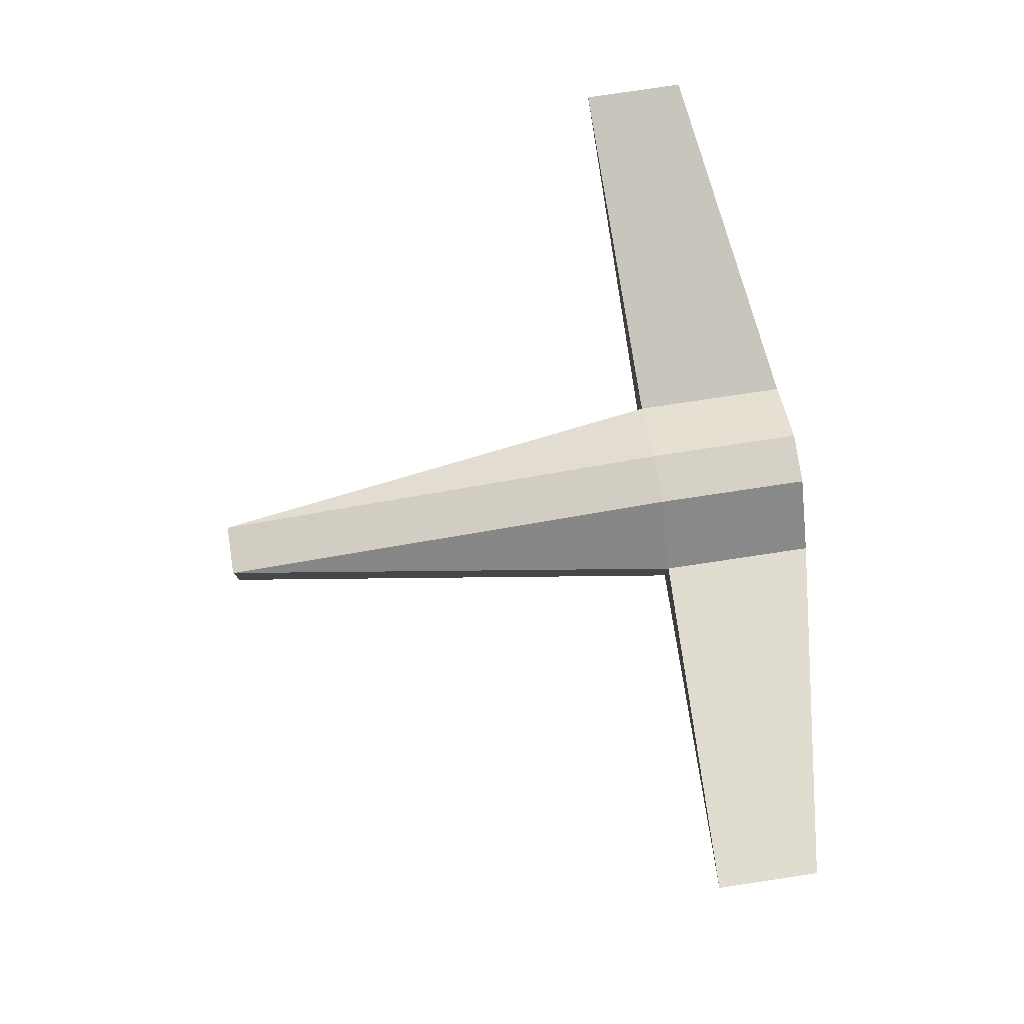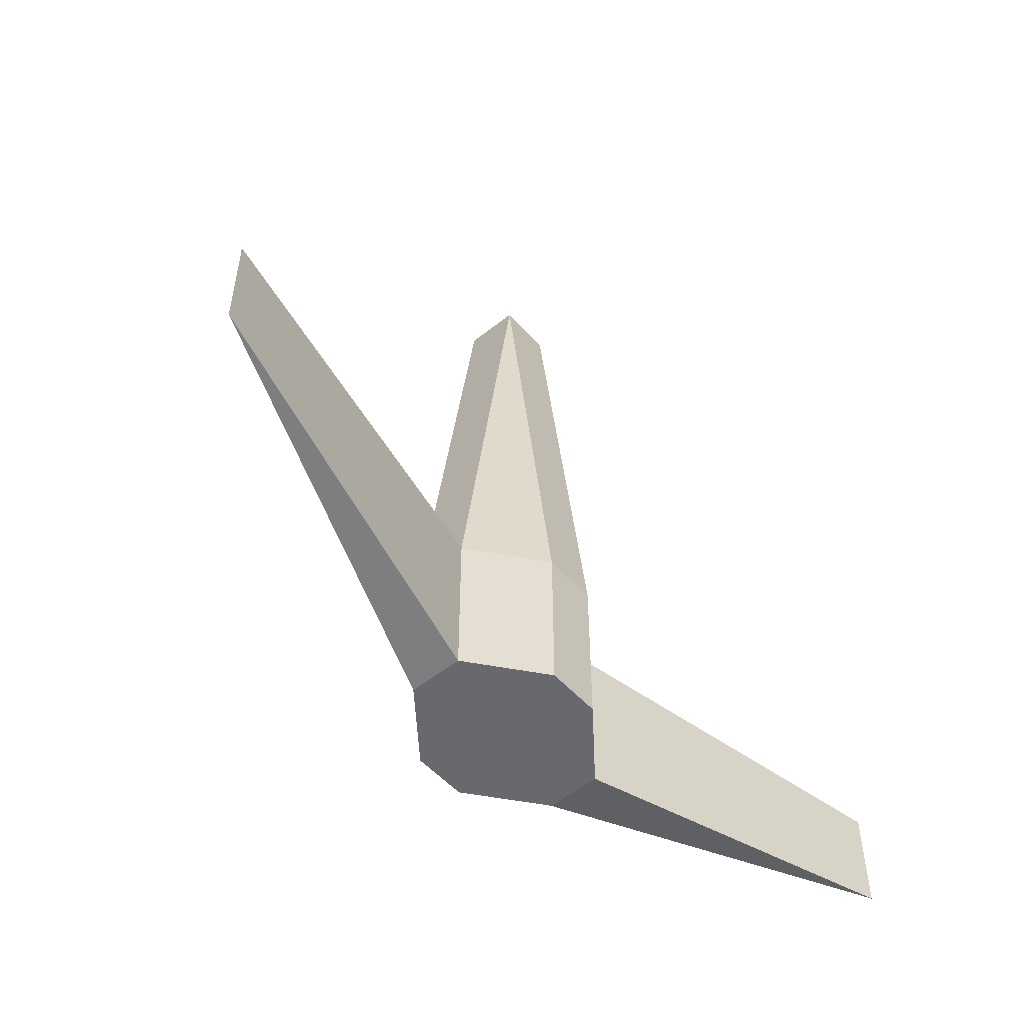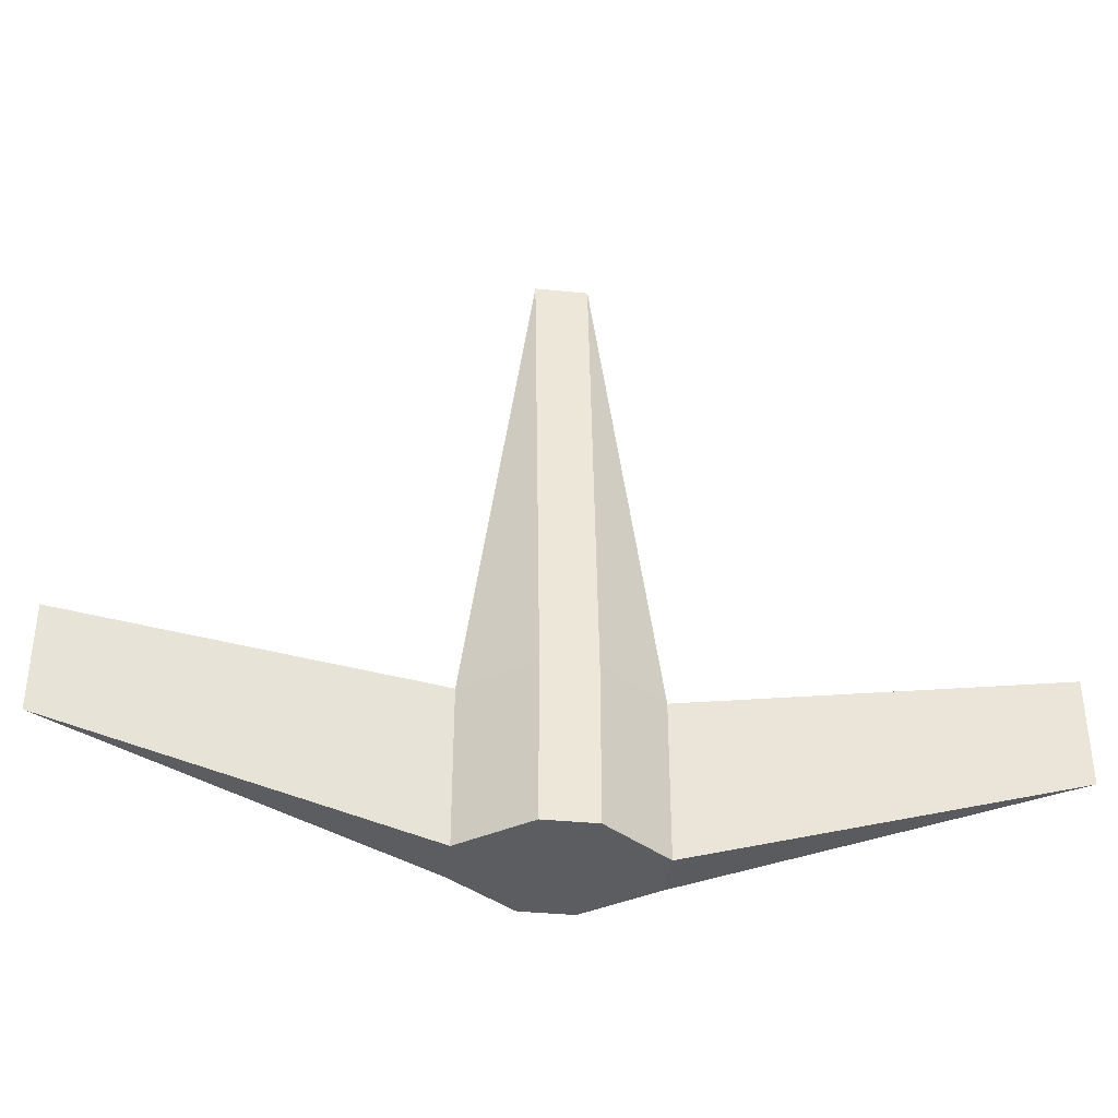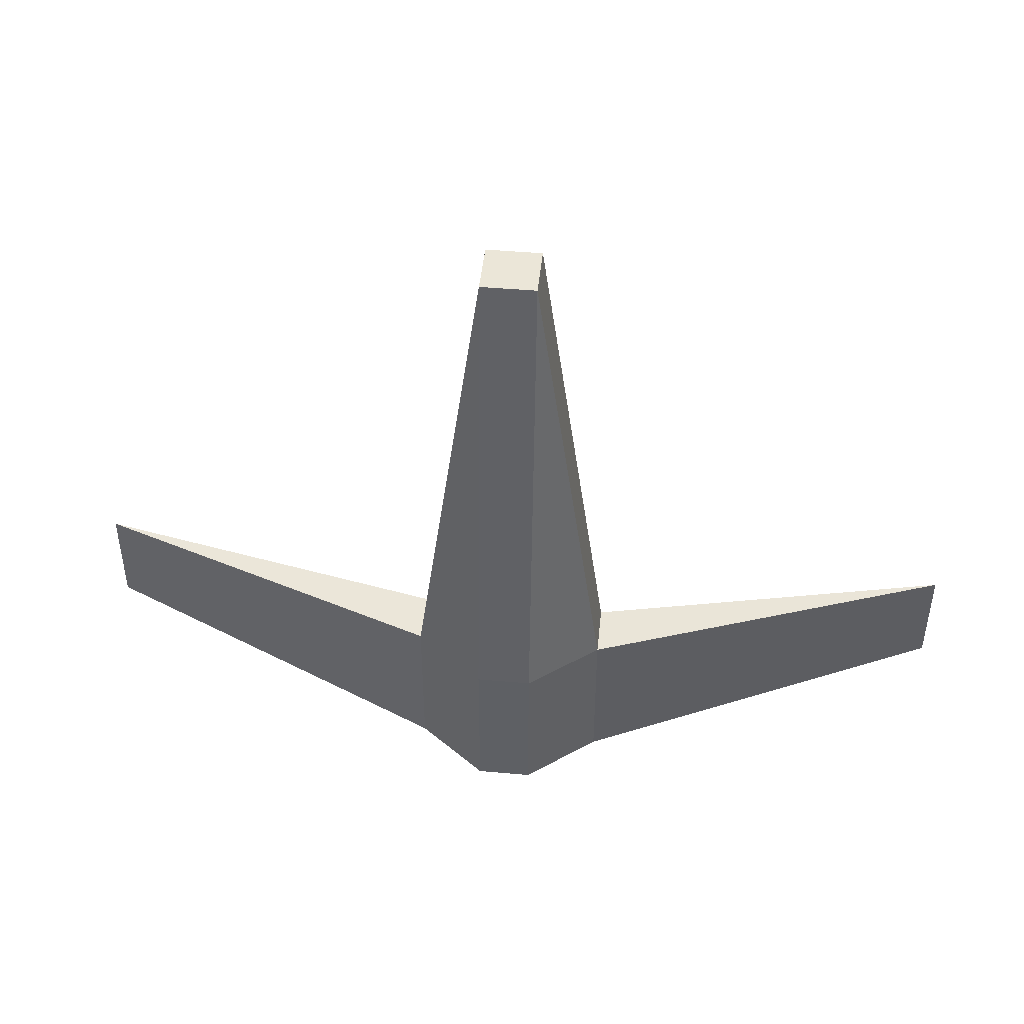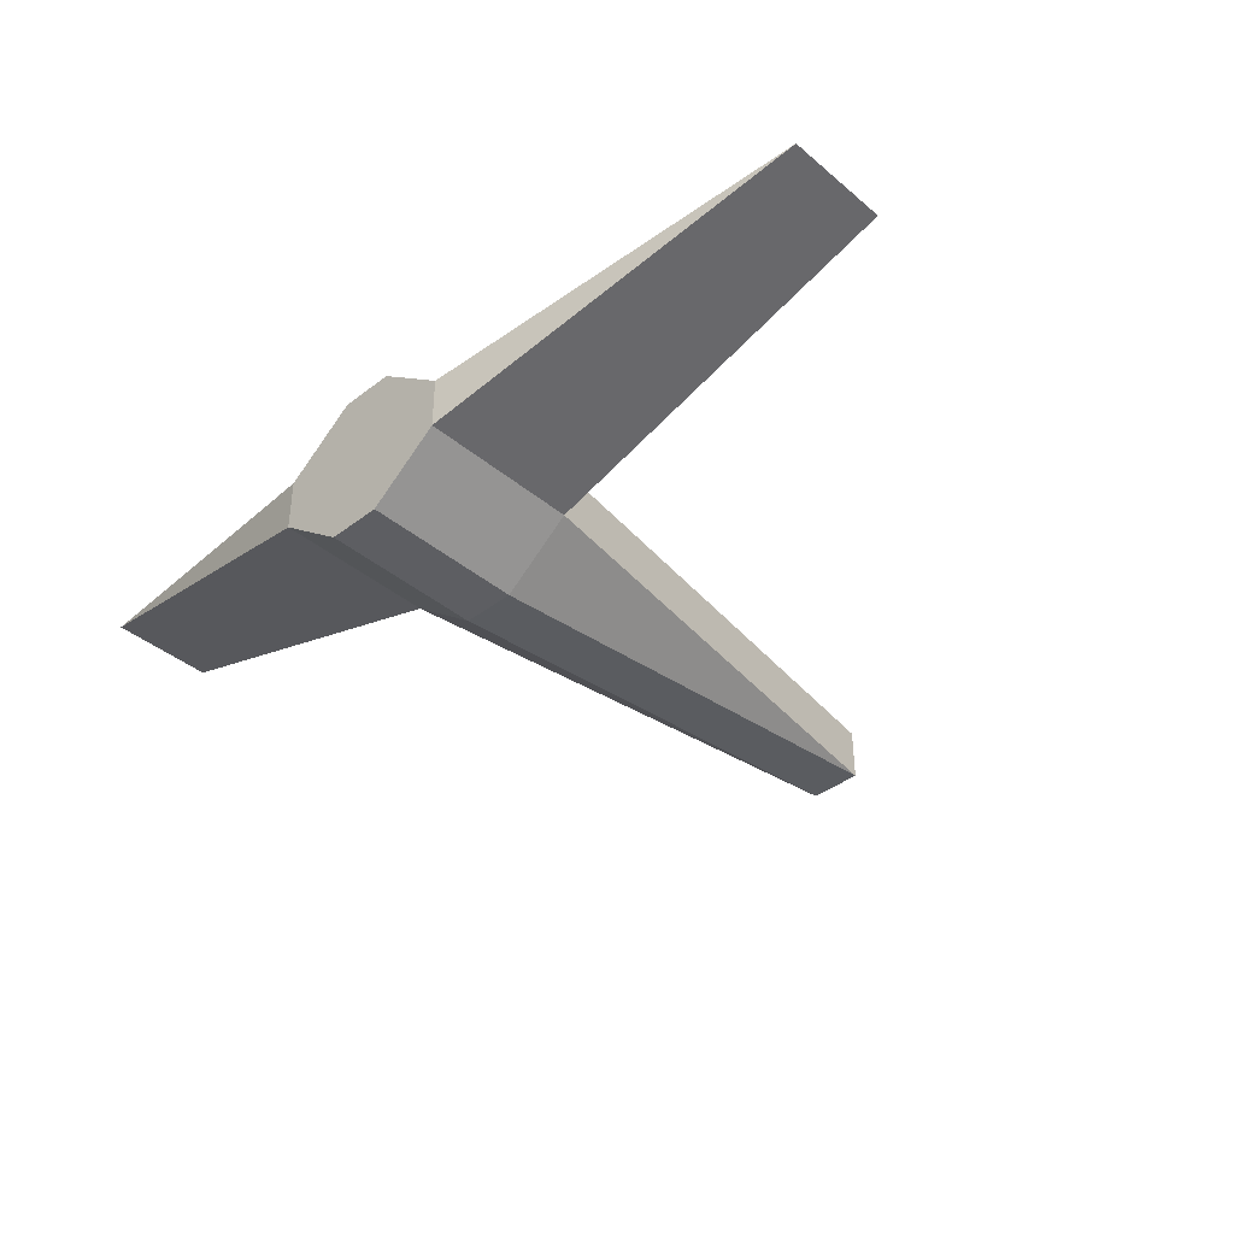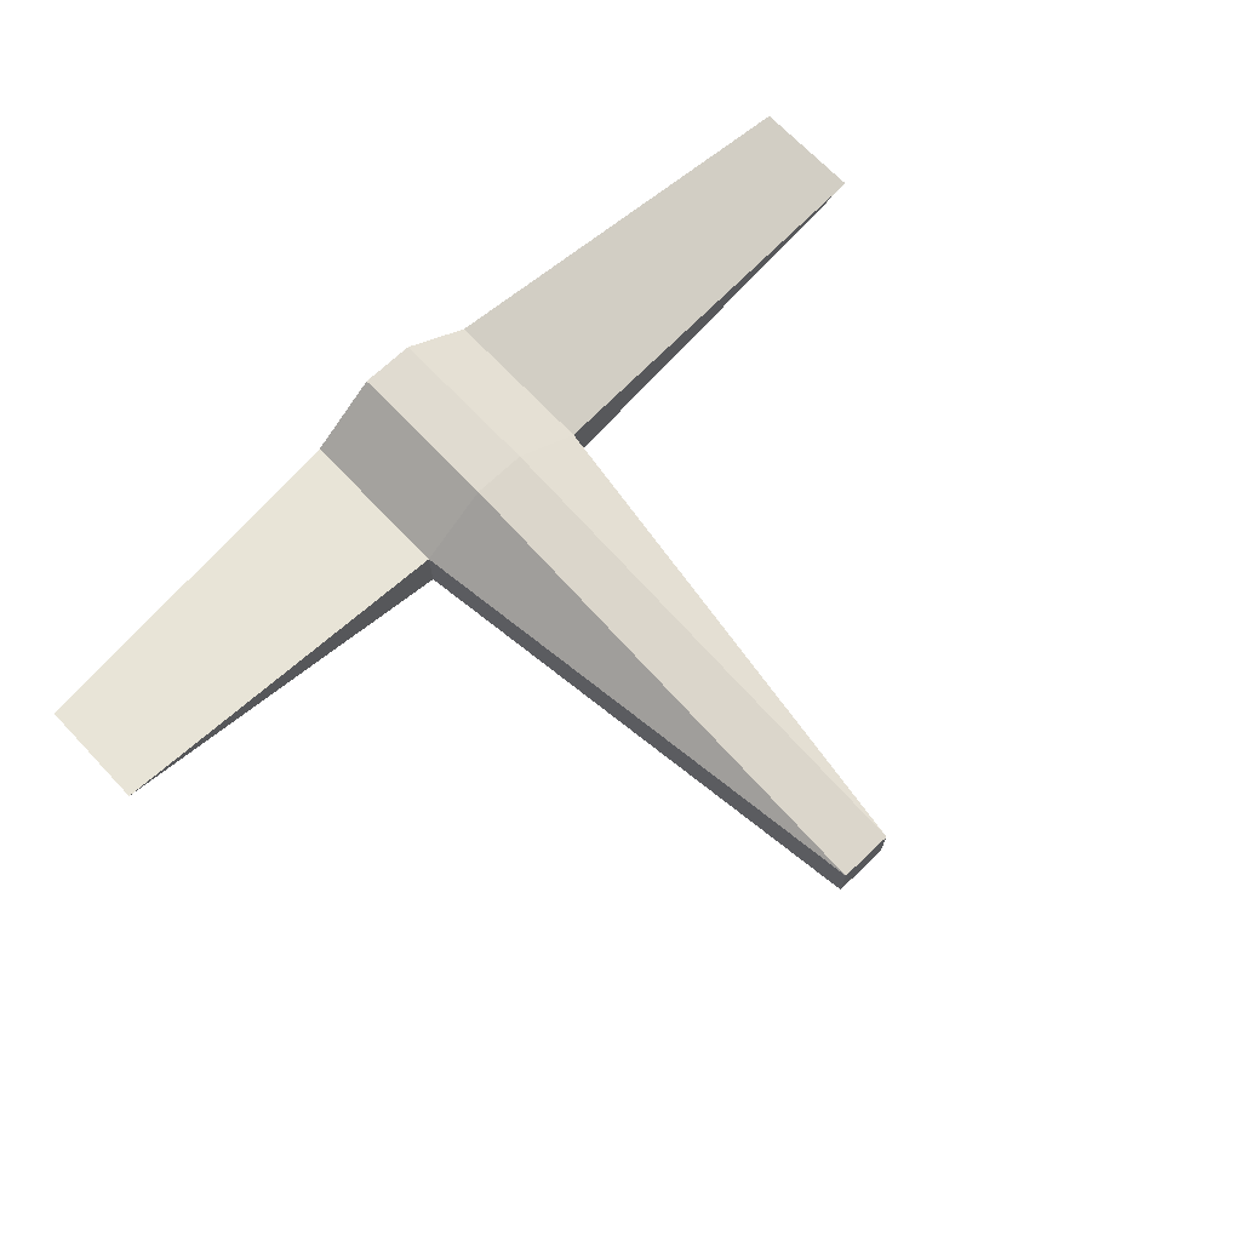
<metadata>
{"format":"obj","ext":"obj","renderer":"f3d","projection":"perspective","resolution":1024,"background":"white","views":[{"elev":79.6,"azim":81.5,"up":"+Y"},{"elev":-52.7,"azim":130.6,"up":"+Z"},{"elev":-37.0,"azim":172.6,"up":"+Z"},{"elev":46.2,"azim":5.8,"up":"+Z"},{"elev":-39.0,"azim":-136.2,"up":"+Y"},{"elev":69.8,"azim":-43.5,"up":"+Y"}]}
</metadata>
<code>
o Cube.001
v -1.19 0.3333 0.3333
v -0.3333 1 1
v -0.3333 1 0.3333
v -0.3333 0.3333 7.183
v -1.19 0.3333 1
v -0.3333 -0.3333 -1
v -0.3333 -1 -1
v -1.19 -0.3333 -1
v -0.3333 1 -1
v -0.3333 0.3333 -1
v -1.19 0.3333 -1
v 1.19 0.3333 -1
v 0.3333 0.3333 -1
v 0.3333 1 -1
v 1.19 -0.3333 -1
v 0.3333 -0.3333 -1
v 0.3333 -1 -1
v -0.3333 -1 -0.3333
v -5.703 1.188 -0.2141
v -5.703 1.188 1.119
v -1.19 -0.3333 1
v -0.3333 -1 0.3333
v -0.3333 -1 1
v -1.19 -0.3333 -0.3333
v 1.19 0.3333 0.3333
v 1.19 0.3333 1
v 5.703 1.188 1.119
v -0.3333 -0.3333 7.183
v 0.3333 -1 1
v 1.19 -0.3333 1
v 0.3333 -0.3333 7.183
v 0.3333 0.3333 7.183
v 0.3333 1 1
v 0.3333 -1 0.3333
v 1.19 -0.3333 0.3333
v 5.703 1.188 -0.2141
v 1.19 -0.3333 -0.3333
v 0.3333 -1 -0.3333
v -1.19 0.3333 -0.3333
v 0.3333 1 0.3333
v 1.19 0.3333 -0.3333
v 0.3333 1 -0.3333
v -0.3333 1 -0.3333
v -1.19 -0.3333 0.3333
f 1 2 3
f 4 2 5
f 6 7 8
f 9 10 11
f 6 11 10
f 12 13 14
f 13 9 14
f 15 13 12
f 16 10 13
f 15 17 16
f 17 6 16
f 18 8 7
f 1 19 20
f 21 22 23
f 22 24 18
f 25 26 27
f 5 1 20
f 23 28 21
f 4 21 28
f 29 30 31
f 31 23 29
f 26 31 30
f 32 28 31
f 26 33 32
f 32 2 4
f 34 30 29
f 35 36 27
f 17 37 38
f 38 35 34
f 39 11 19
f 37 15 36
f 40 26 25
f 3 33 40
f 14 41 12
f 42 25 41
f 9 42 14
f 43 40 42
f 9 39 43
f 39 3 43
f 38 7 17
f 38 22 18
f 29 22 34
f 12 41 36
f 15 12 36
f 21 5 20
f 25 36 41
f 8 24 19
f 44 21 20
f 11 8 19
f 30 35 27
f 44 19 24
f 26 30 27
f 1 5 2
f 6 8 11
f 13 10 9
f 15 16 13
f 16 6 10
f 17 7 6
f 18 24 8
f 1 39 19
f 21 44 22
f 22 44 24
f 4 5 21
f 31 28 23
f 26 32 31
f 32 33 2
f 34 35 30
f 35 37 36
f 17 15 37
f 38 37 35
f 40 33 26
f 3 2 33
f 14 42 41
f 42 40 25
f 9 43 42
f 43 3 40
f 9 11 39
f 39 1 3
f 38 18 7
f 38 34 22
f 29 23 22
f 25 27 36
f 44 20 19
f 32 4 28

</code>
